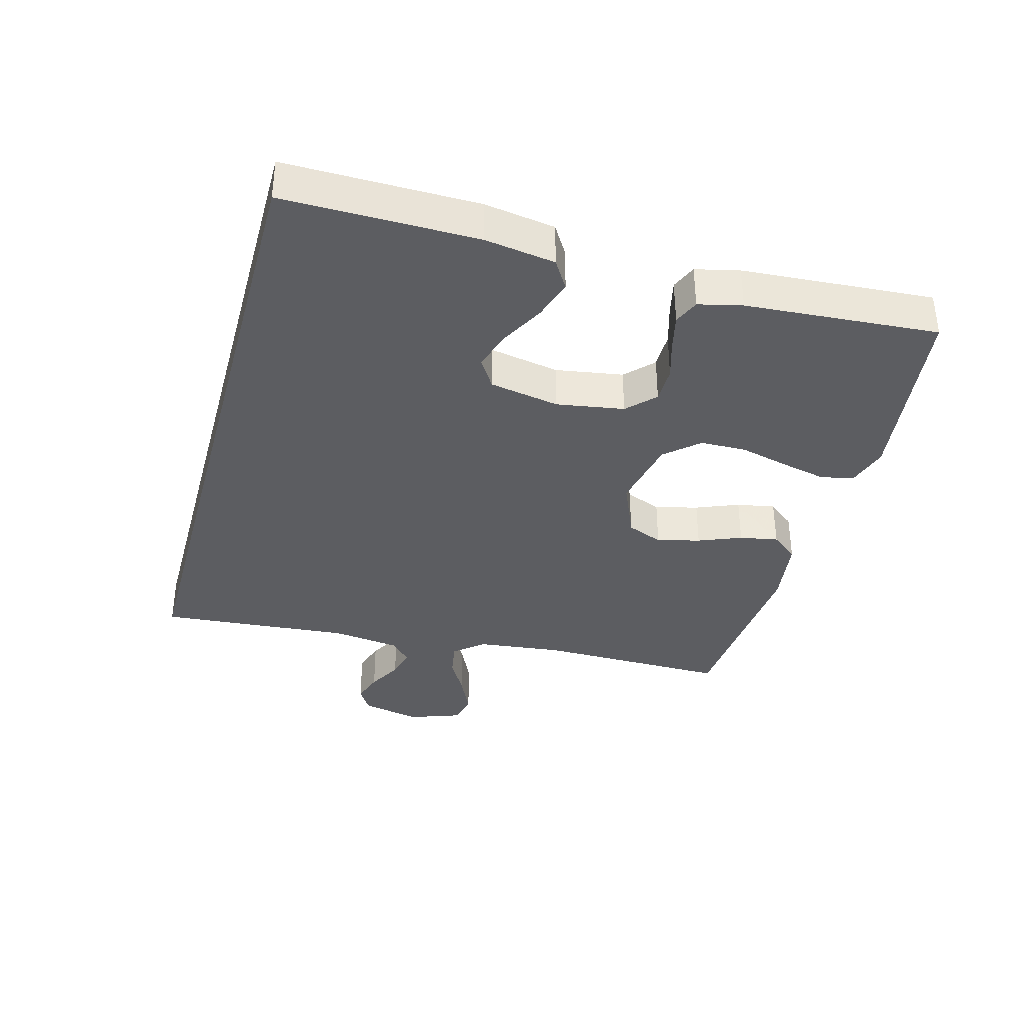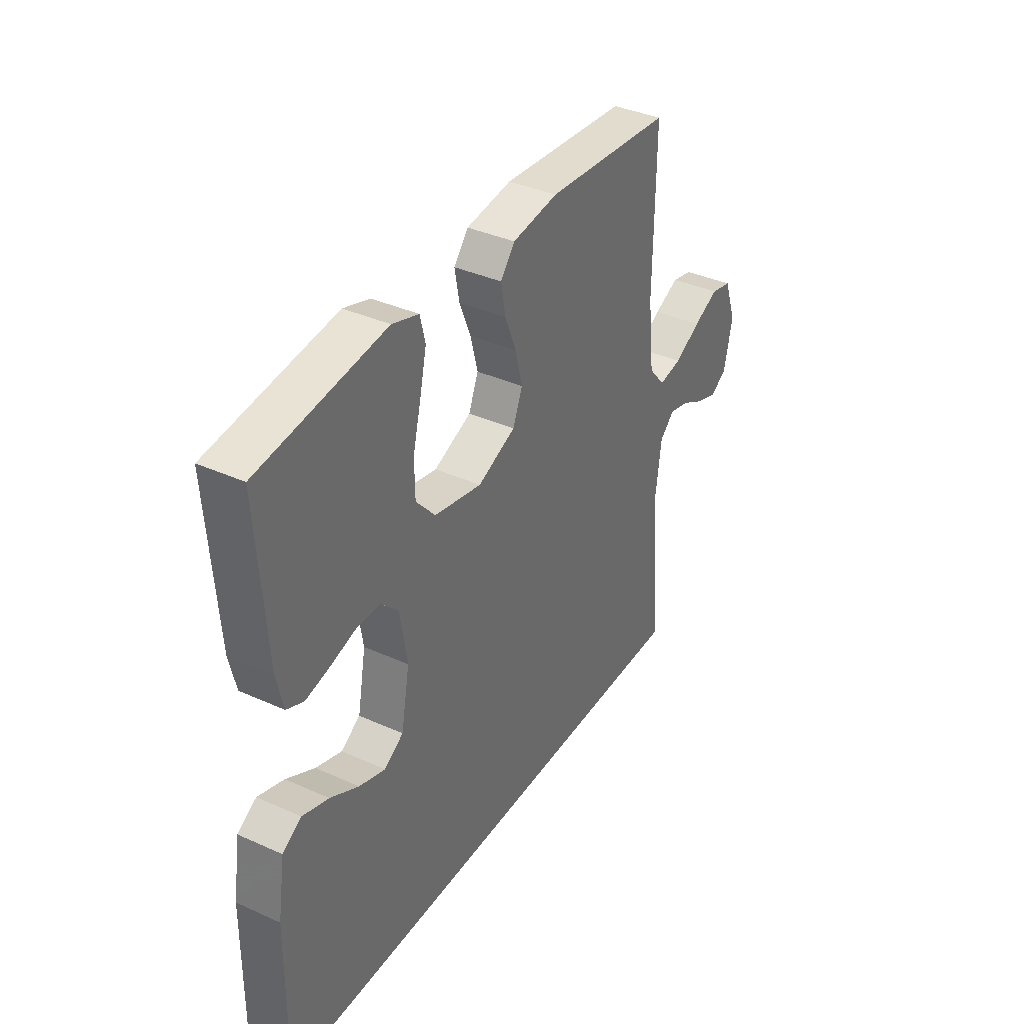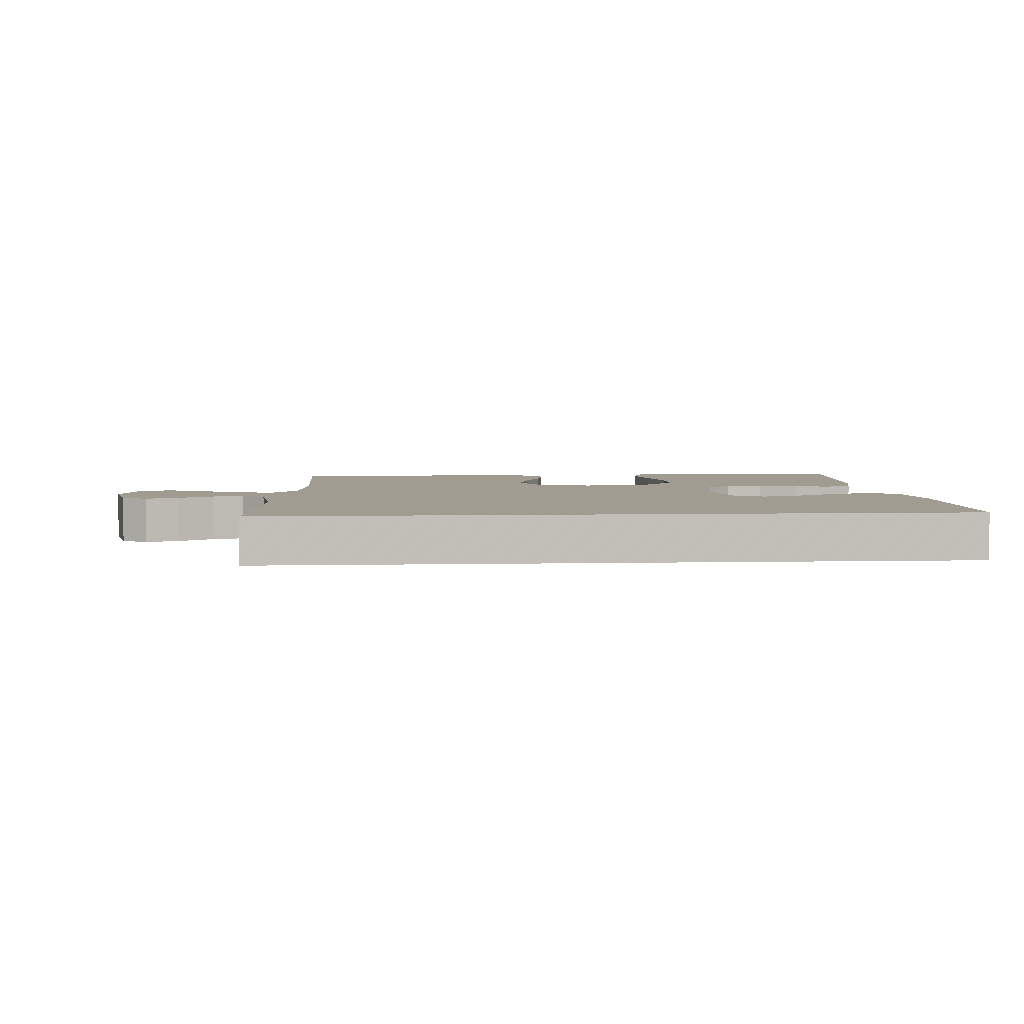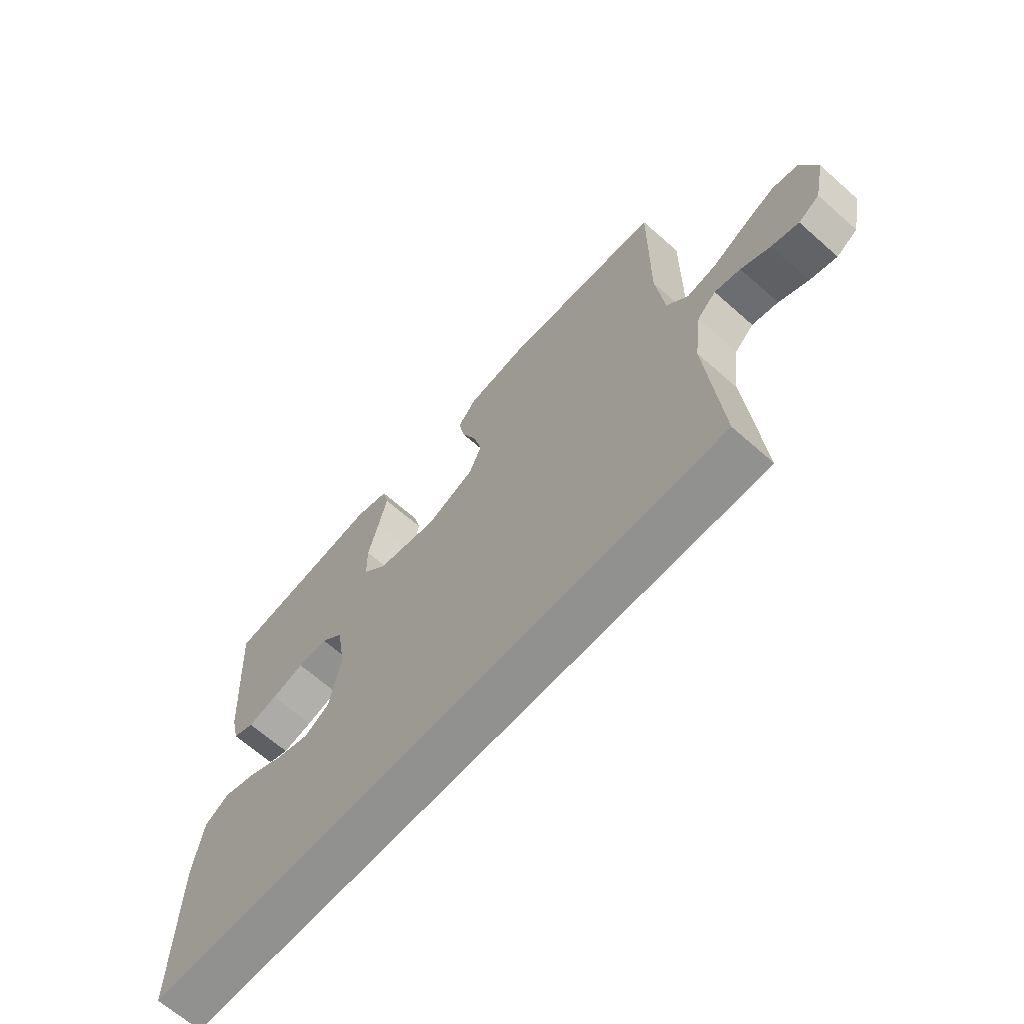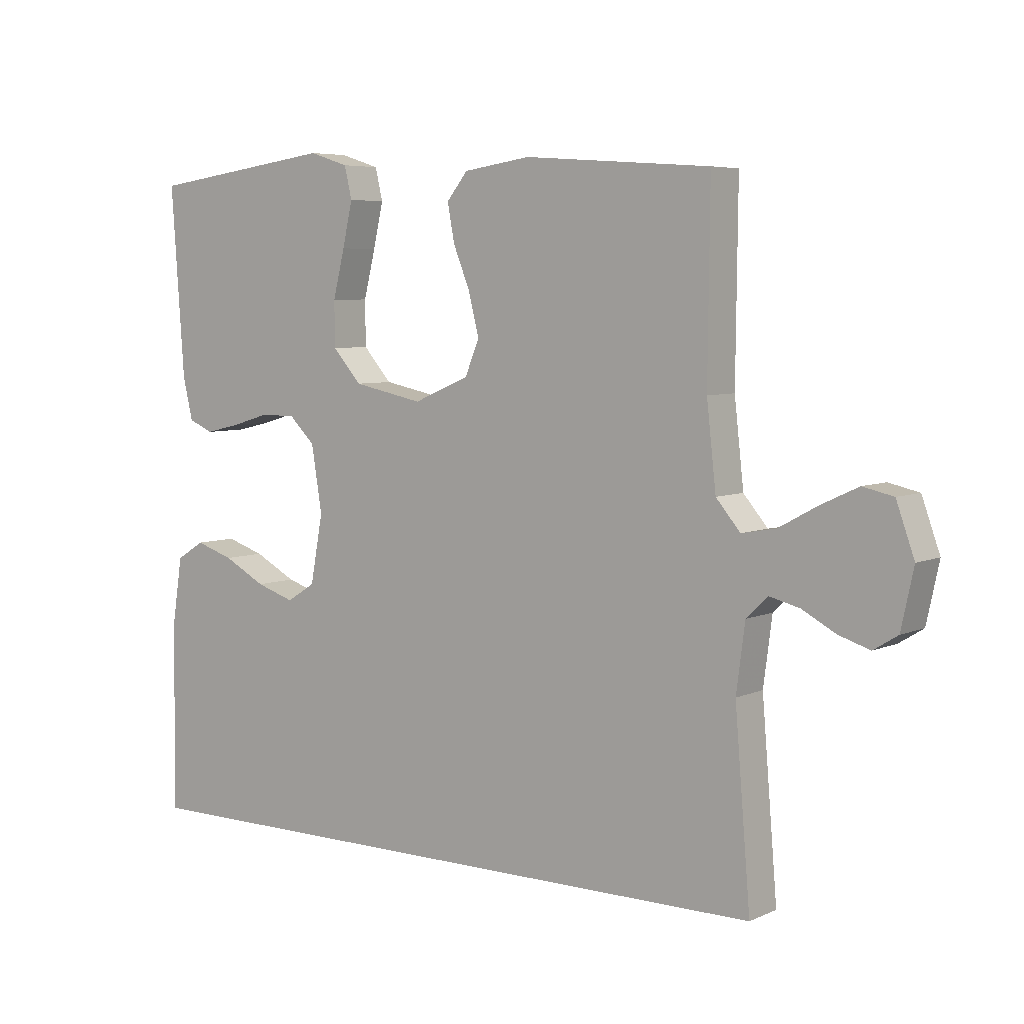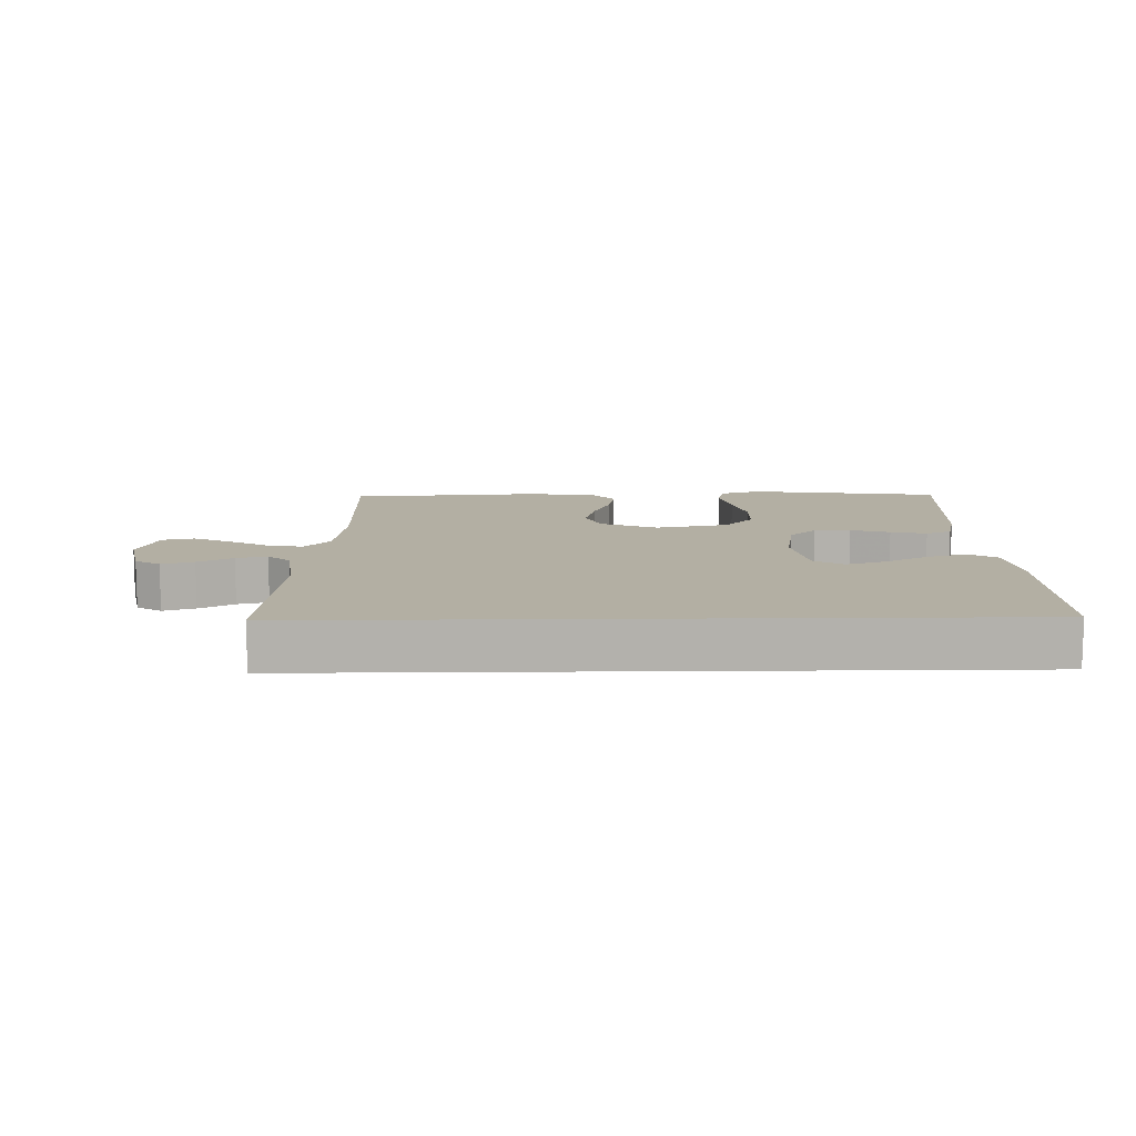
<metadata>
{"format":"obj","ext":"obj","renderer":"f3d","projection":"perspective","resolution":1024,"background":"white","views":[{"elev":-36.3,"azim":-105.3,"up":"+Y"},{"elev":37.2,"azim":-59.9,"up":"+Z"},{"elev":4.3,"azim":175.9,"up":"+Y"},{"elev":-66.0,"azim":48.4,"up":"+Z"},{"elev":5.8,"azim":37.2,"up":"+Z"},{"elev":11.1,"azim":178.9,"up":"+Y"}]}
</metadata>
<code>
v 0.571 0.07 -0.5
v -0.513 0.07 -0.5
v -0.51 0.07 -0.2
v -0.493 0.07 -0.09
v -0.448 0.07 -0.062
v -0.386 0.07 -0.082
v -0.318 0.07 -0.118
v -0.256 0.07 -0.138
v -0.21 0.07 -0.109
v -0.19 0.07 0
v -0.207 0.07 0.105
v -0.249 0.07 0.146
v -0.306 0.07 0.146
v -0.367 0.07 0.128
v -0.423 0.07 0.115
v -0.463 0.07 0.132
v -0.479 0.07 0.2
v -0.5 0.07 0.5
v -0.2 0.07 0.541
v -0.137 0.07 0.521
v -0.125 0.07 0.47
v -0.141 0.07 0.399
v -0.16 0.07 0.323
v -0.159 0.07 0.251
v -0.113 0.07 0.199
v 0 0.07 0.176
v 0.09 0.07 0.214
v 0.113 0.07 0.27
v 0.096 0.07 0.337
v 0.069 0.07 0.404
v 0.058 0.07 0.464
v 0.092 0.07 0.506
v 0.2 0.07 0.522
v 0.5 0.07 0.5
v 0.497 0.07 0.2
v 0.512 0.07 0.066
v 0.551 0.07 0.02
v 0.606 0.07 0.03
v 0.668 0.07 0.064
v 0.728 0.07 0.092
v 0.777 0.07 0.081
v 0.806 0.07 0
v 0.786 0.07 -0.093
v 0.747 0.07 -0.117
v 0.697 0.07 -0.101
v 0.643 0.07 -0.072
v 0.595 0.07 -0.06
v 0.56 0.07 -0.093
v 0.546 0.07 -0.2
v 0.571 0 -0.5
v -0.513 0 -0.5
v -0.51 0 -0.2
v -0.493 0 -0.09
v -0.448 0 -0.062
v -0.386 0 -0.082
v -0.318 0 -0.118
v -0.256 0 -0.138
v -0.21 0 -0.109
v -0.19 0 0
v -0.207 0 0.105
v -0.249 0 0.146
v -0.306 0 0.146
v -0.367 0 0.128
v -0.423 0 0.115
v -0.463 0 0.132
v -0.479 0 0.2
v -0.5 0 0.5
v -0.2 0 0.541
v -0.137 0 0.521
v -0.125 0 0.47
v -0.141 0 0.399
v -0.16 0 0.323
v -0.159 0 0.251
v -0.113 0 0.199
v 0 0 0.176
v 0.09 0 0.214
v 0.113 0 0.27
v 0.096 0 0.337
v 0.069 0 0.404
v 0.058 0 0.464
v 0.092 0 0.506
v 0.2 0 0.522
v 0.5 0 0.5
v 0.497 0 0.2
v 0.512 0 0.066
v 0.551 0 0.02
v 0.606 0 0.03
v 0.668 0 0.064
v 0.728 0 0.092
v 0.777 0 0.081
v 0.806 0 0
v 0.786 0 -0.093
v 0.747 0 -0.117
v 0.697 0 -0.101
v 0.643 0 -0.072
v 0.595 0 -0.06
v 0.56 0 -0.093
v 0.546 0 -0.2
f 44 45 46
f 43 44 46
f 42 43 46
f 41 42 46
f 40 41 46
f 39 40 46
f 38 39 46
f 37 38 46 47
f 36 37 47 48
f 33 34 35
f 32 33 35
f 31 32 35
f 30 31 35
f 29 30 35
f 28 29 35 36
f 36 48 49
f 28 36 49
f 27 28 49
f 21 22 23
f 20 21 23
f 19 20 23
f 18 19 23
f 17 18 23
f 16 17 23
f 15 16 23
f 14 15 23
f 13 14 23
f 12 13 23 24
f 11 12 24 25
f 5 6 7
f 4 5 7
f 3 4 7
f 2 3 7
f 2 7 8
f 1 2 8 9
f 1 9 10
f 49 1 10
f 27 49 10
f 26 27 10
f 10 11 25 26
f 95 94 93
f 95 93 92
f 95 92 91
f 95 91 90
f 95 90 89
f 95 89 88
f 95 88 87
f 96 95 87 86
f 97 96 86 85
f 84 83 82
f 84 82 81
f 84 81 80
f 84 80 79
f 84 79 78
f 85 84 78 77
f 98 97 85
f 98 85 77
f 98 77 76
f 72 71 70
f 72 70 69
f 72 69 68
f 72 68 67
f 72 67 66
f 72 66 65
f 72 65 64
f 72 64 63
f 72 63 62
f 73 72 62 61
f 74 73 61 60
f 56 55 54
f 56 54 53
f 56 53 52
f 56 52 51
f 57 56 51
f 58 57 51 50
f 59 58 50
f 59 50 98
f 59 98 76
f 59 76 75
f 75 74 60 59
f 1 50 51 2
f 2 51 52 3
f 3 52 53 4
f 4 53 54 5
f 5 54 55 6
f 6 55 56 7
f 7 56 57 8
f 8 57 58 9
f 9 58 59 10
f 10 59 60 11
f 11 60 61 12
f 12 61 62 13
f 13 62 63 14
f 14 63 64 15
f 15 64 65 16
f 16 65 66 17
f 17 66 67 18
f 18 67 68 19
f 19 68 69 20
f 20 69 70 21
f 21 70 71 22
f 22 71 72 23
f 23 72 73 24
f 24 73 74 25
f 25 74 75 26
f 26 75 76 27
f 27 76 77 28
f 28 77 78 29
f 29 78 79 30
f 30 79 80 31
f 31 80 81 32
f 32 81 82 33
f 33 82 83 34
f 34 83 84 35
f 35 84 85 36
f 36 85 86 37
f 37 86 87 38
f 38 87 88 39
f 39 88 89 40
f 40 89 90 41
f 41 90 91 42
f 42 91 92 43
f 43 92 93 44
f 44 93 94 45
f 45 94 95 46
f 46 95 96 47
f 47 96 97 48
f 48 97 98 49
f 49 98 50 1

</code>
